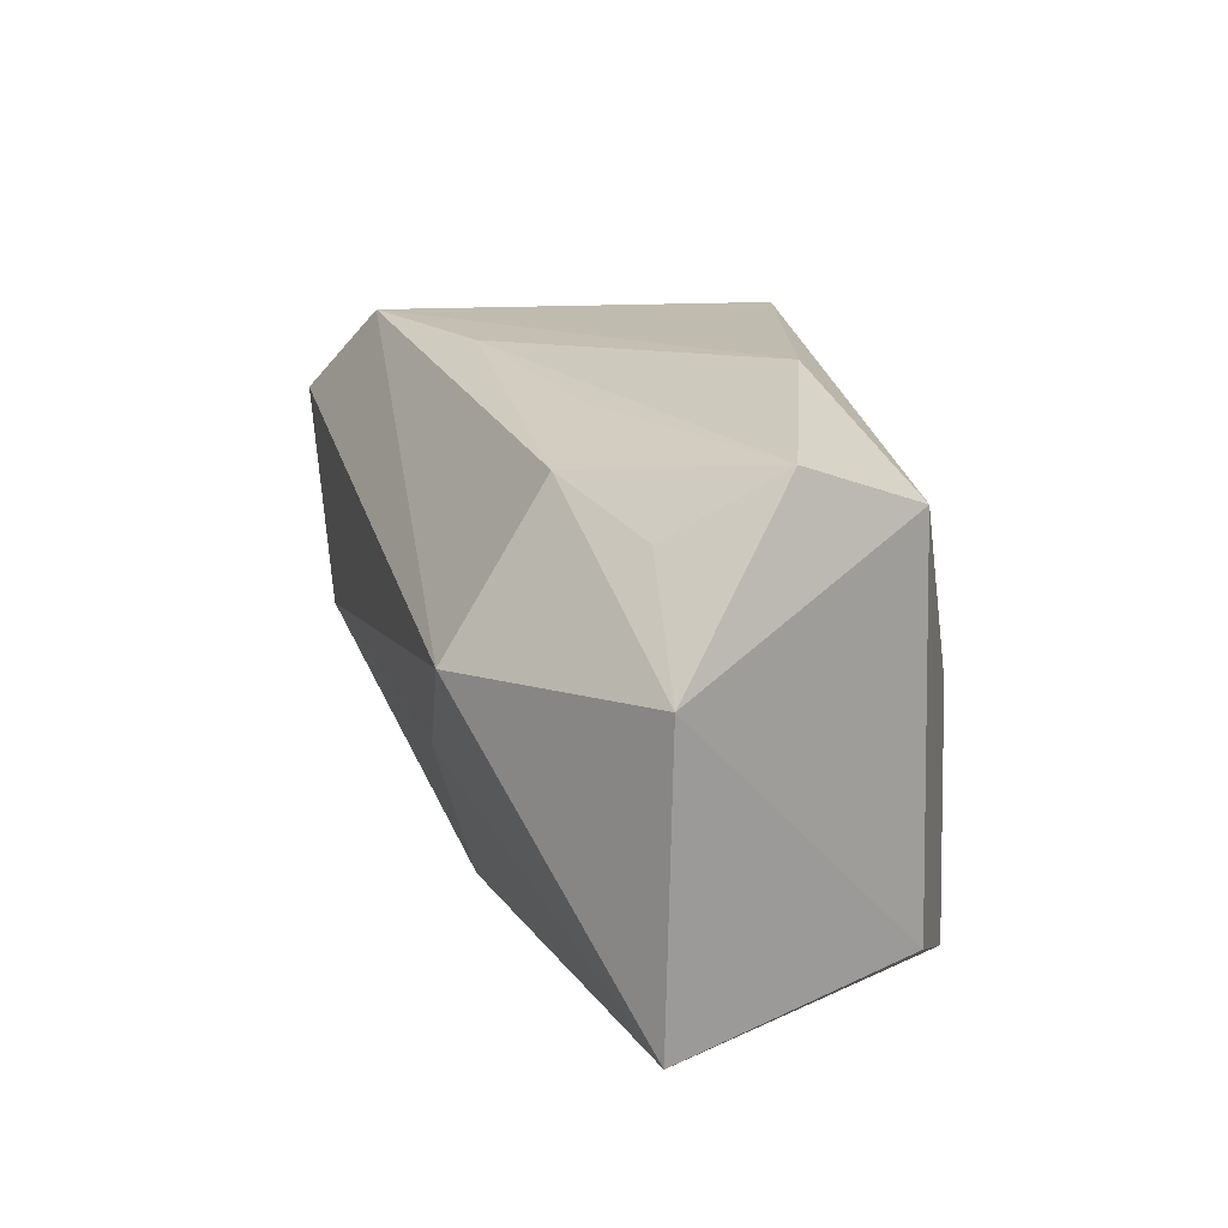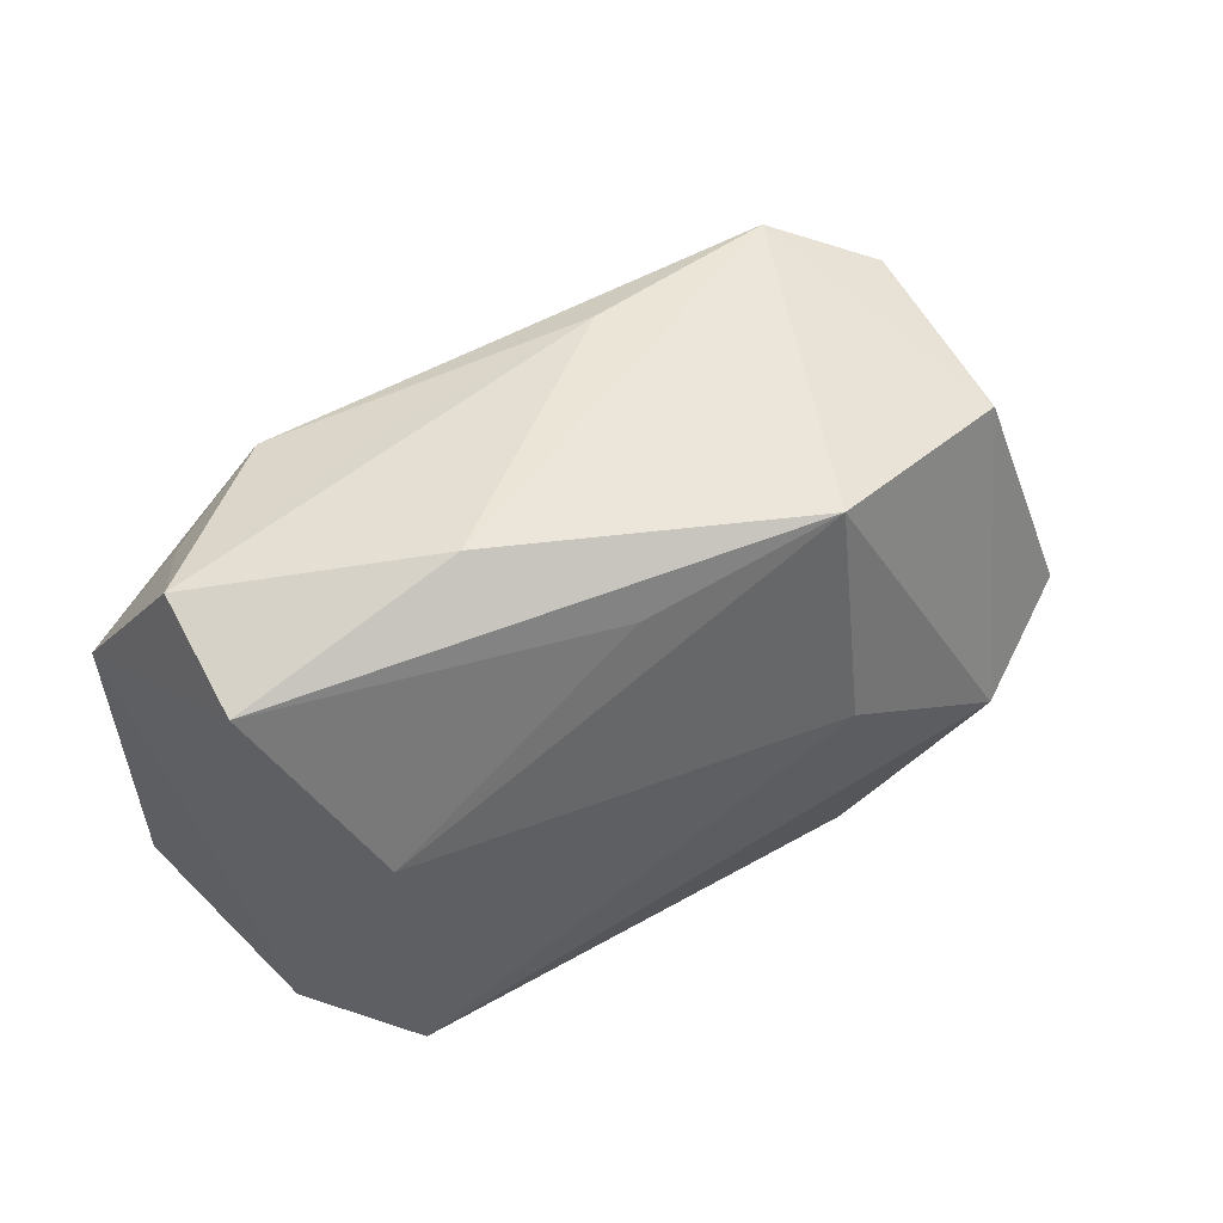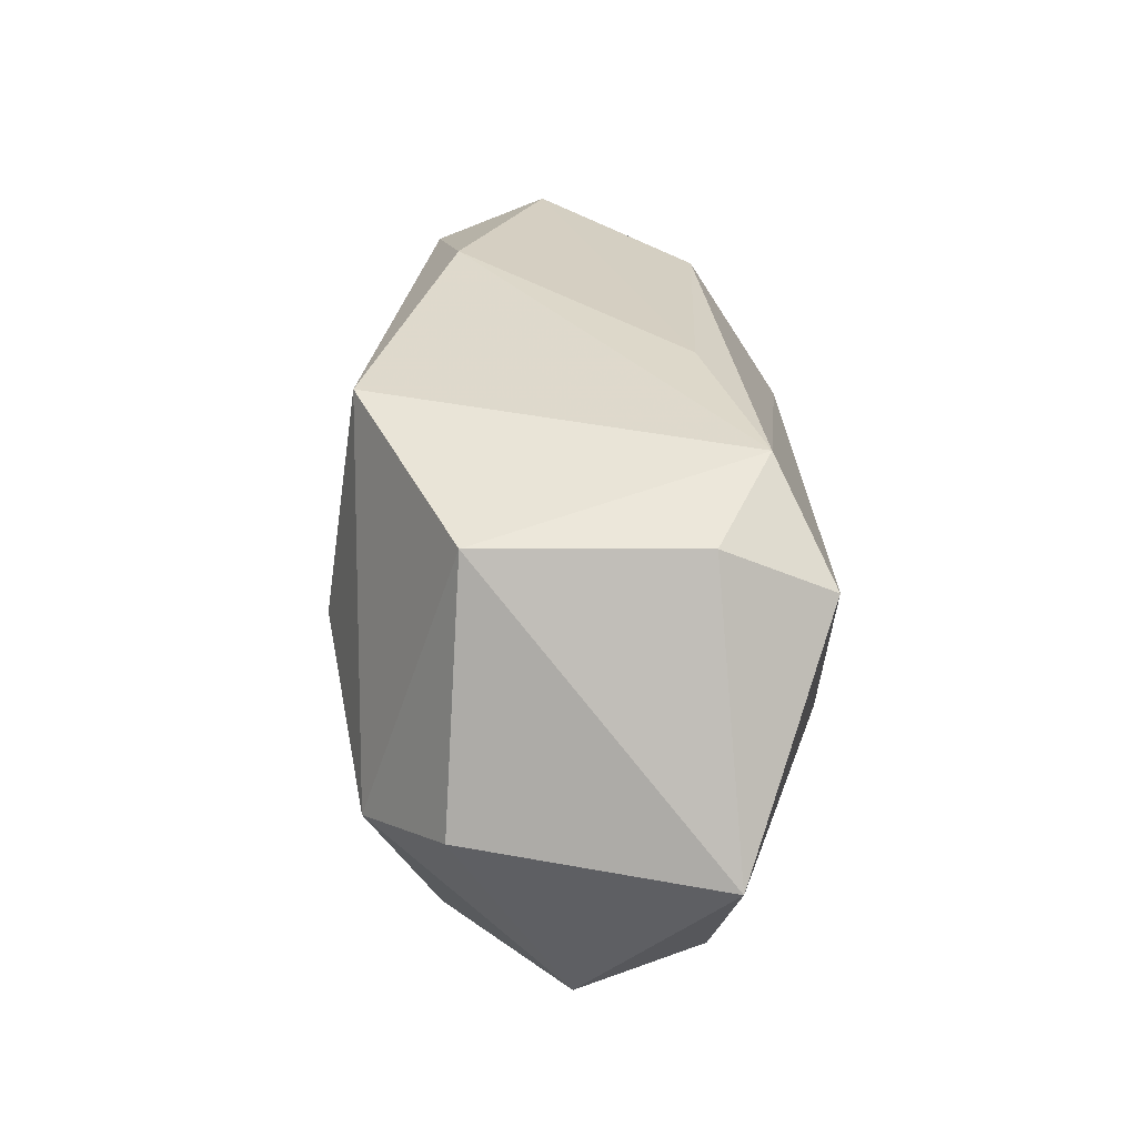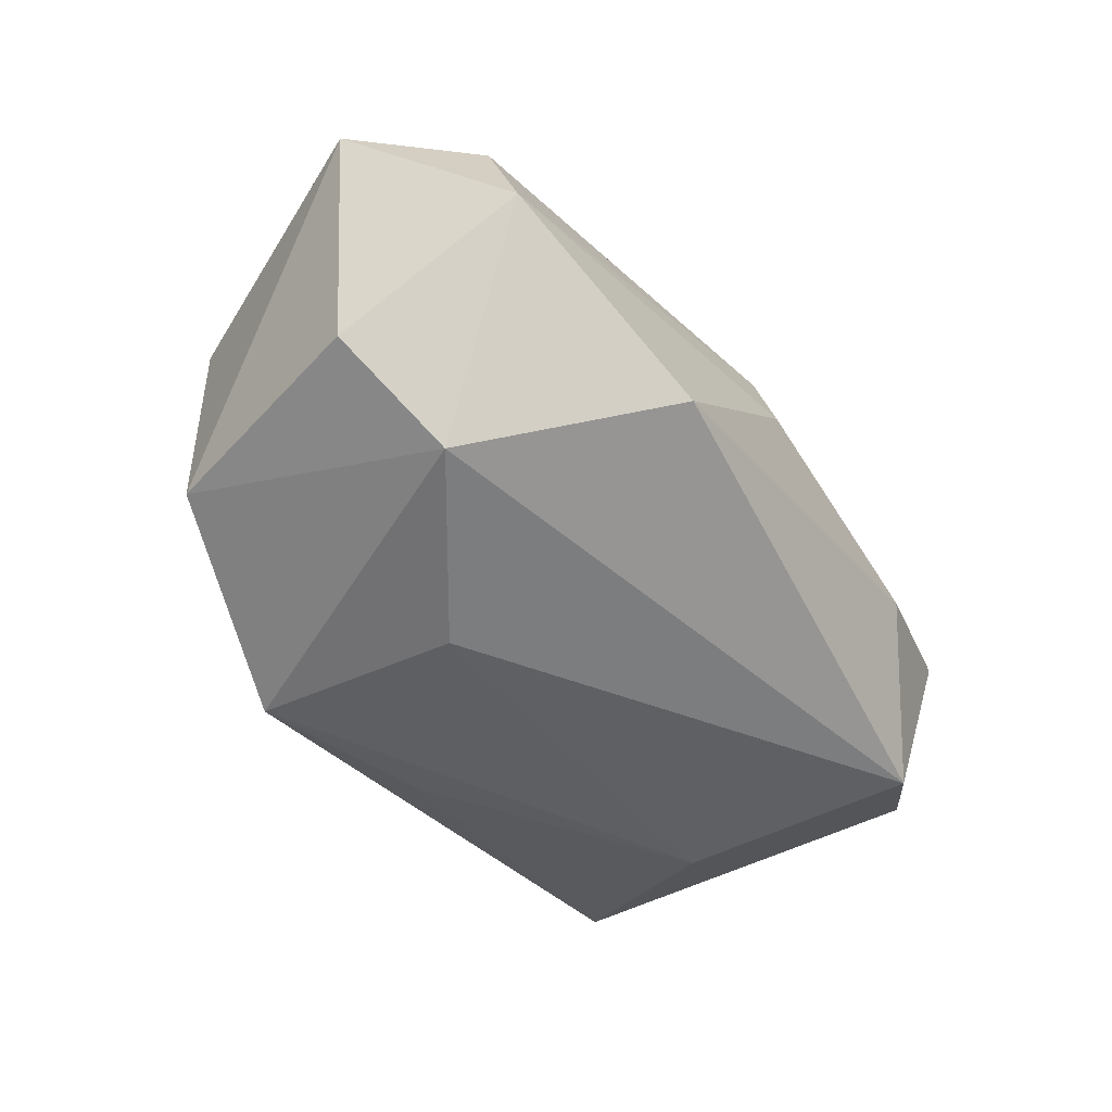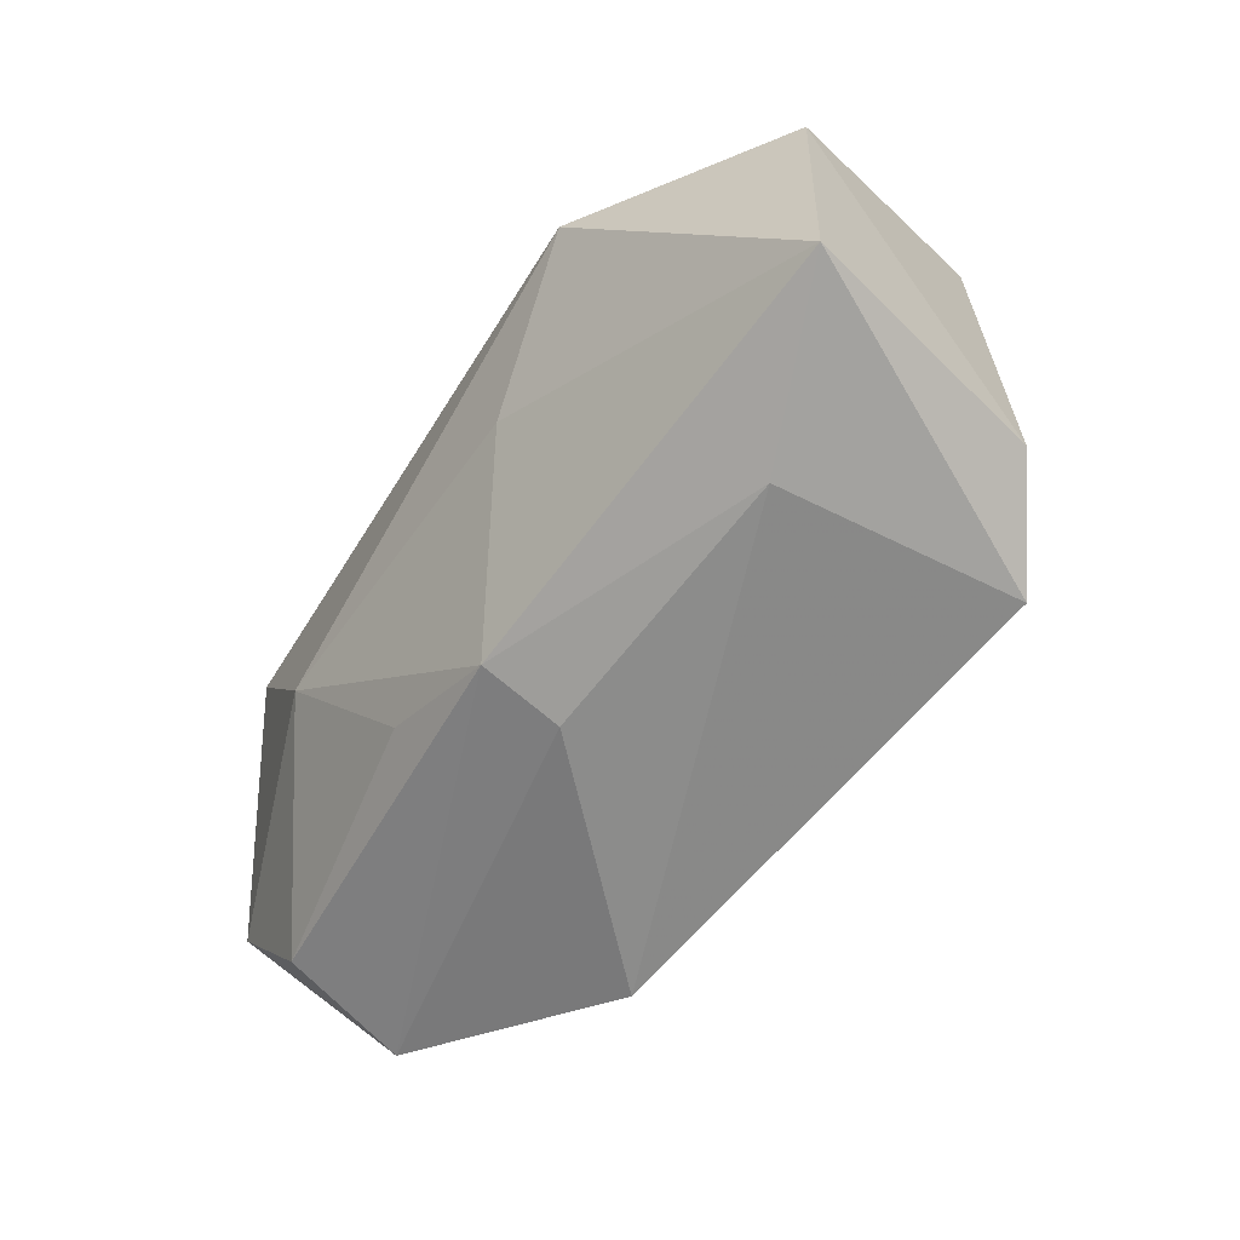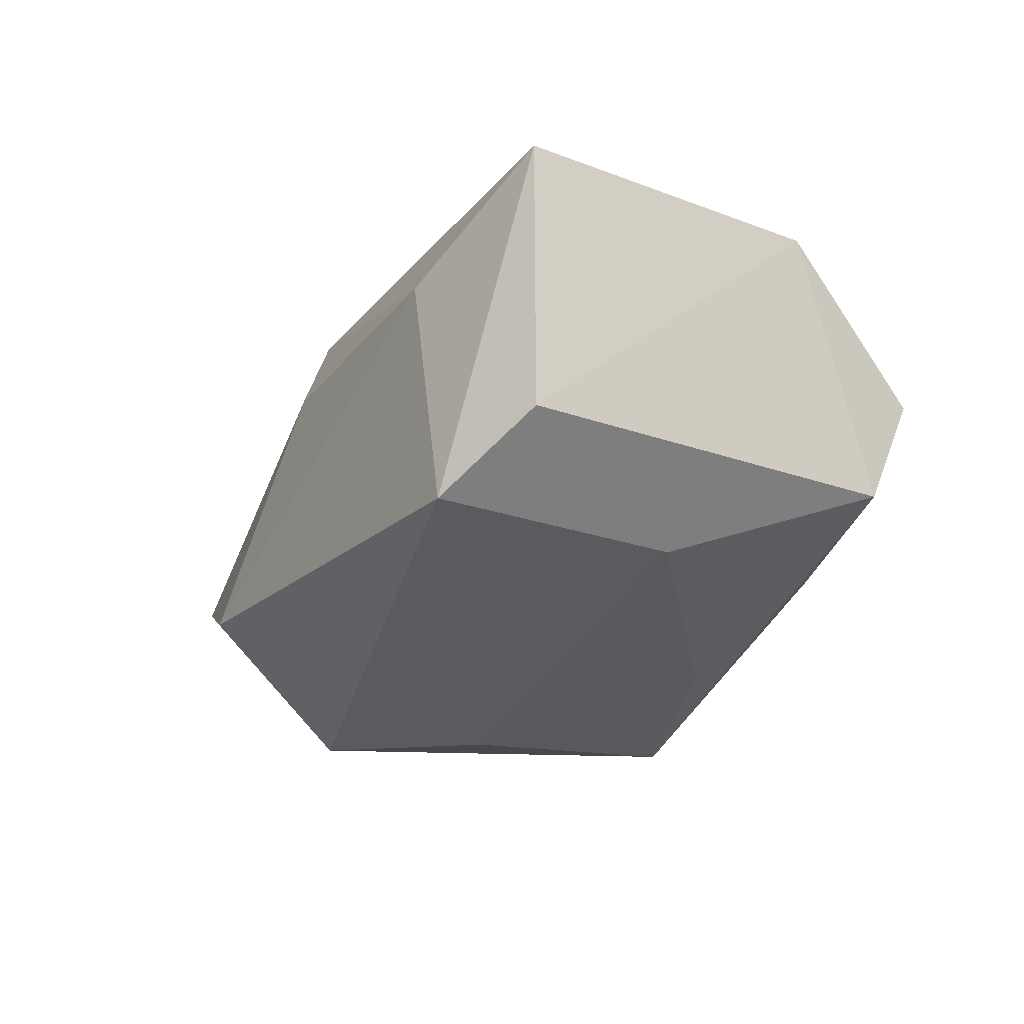
<metadata>
{"format":"obj","ext":"obj","renderer":"f3d","projection":"perspective","resolution":1024,"background":"white","views":[{"elev":16.7,"azim":73.9,"up":"+Y"},{"elev":48.1,"azim":156.2,"up":"+Y"},{"elev":31.2,"azim":-90.4,"up":"+Y"},{"elev":-47.8,"azim":-58.4,"up":"+Z"},{"elev":-64.0,"azim":59.4,"up":"+Y"},{"elev":-32.5,"azim":60.3,"up":"+Z"}]}
</metadata>
<code>
v -0.004603 0.02312 0.0108
v -0.03096 0.01956 -0.008323
v 0.04069 0.00574 0.007989
v 0.03258 0.01517 0.00714
v 0.003869 0.0182 -0.01681
v -0.000578 -0.02197 0.0125
v 0.02404 0.01881 0.01206
v 0.03562 0.02087 -0.002249
v 0.02347 -0.0243 0.002486
v 0.02419 -0.02185 -0.01948
v -0.01142 -0.01641 0.01448
v -0.01346 0.003011 -0.02052
v -0.03873 -0.002335 -0.00966
v -0.02915 -0.006798 -0.01699
v -0.01249 0.02371 -0.01743
v -0.04329 -0.003754 0.01313
v -0.02205 0.02306 0.0158
v 0.02507 0.0006741 -0.01846
v -0.0197 -0.002692 0.02073
v 0.0344 0.01708 -0.01258
v -0.03001 0.01491 0.02073
v 0.03324 -0.01754 -0.01398
v 0.01458 0.02147 0.006883
v -0.03604 -0.01463 0.01106
v 0.03945 -0.02122 0.008206
v -0.03123 0.01963 0.01113
v -0.03724 -0.01858 0.0002137
v 0.02409 0.004755 0.02073
v -0.001088 -0.02414 0.005401
v -0.01892 -0.0243 -0.01138
v 0.01092 -0.005777 0.01847
v 0.01506 0.02398 -0.009843
f 10 20 22
f 28 17 21
f 12 10 14
f 14 10 30
f 12 14 15
f 7 17 28
f 25 10 22
f 31 25 28
f 6 25 31
f 17 15 2
f 2 13 16
f 2 14 13
f 2 15 14
f 6 24 27
f 27 14 30
f 13 14 27
f 16 13 27
f 27 24 16
f 6 31 19
f 19 21 16
f 16 24 19
f 28 21 19
f 19 31 28
f 5 15 20
f 32 15 17
f 20 15 32
f 9 25 6
f 30 10 9
f 10 25 9
f 22 20 3
f 3 25 22
f 3 7 28
f 28 25 3
f 26 21 17
f 17 2 26
f 16 21 26
f 26 2 16
f 11 24 6
f 6 19 11
f 11 19 24
f 20 10 18
f 18 5 20
f 18 10 12
f 12 15 18
f 15 5 18
f 17 7 1
f 1 32 17
f 30 9 29
f 29 9 6
f 29 27 30
f 6 27 29
f 8 3 20
f 20 32 8
f 32 1 8
f 7 3 4
f 4 8 7
f 3 8 4
f 23 1 7
f 7 8 23
f 23 8 1

</code>
